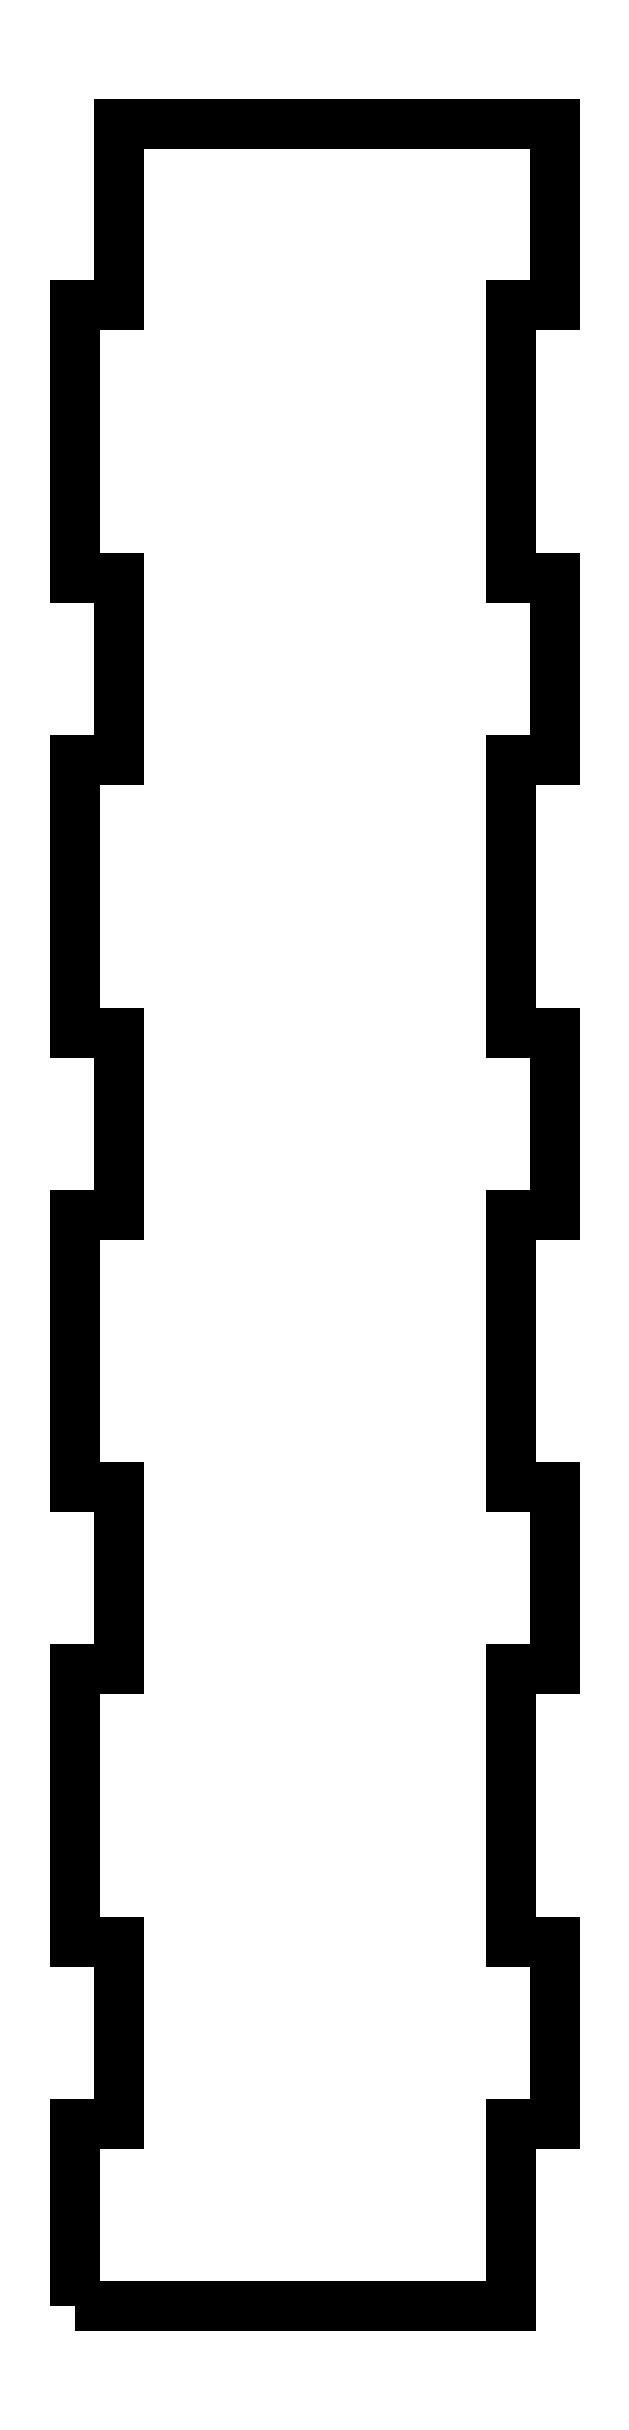
<metadata>
{"format":"dxf","ext":"dxf","renderer":"ezdxf+matplotlib","layout":"modelspace","background":"white","min_lineweight":24,"dpi":150}
</metadata>
<code>
0
SECTION
2
ENTITIES
0
LWPOLYLINE
8
0
90
40
70
1
43
0
10
-96
20
0
10
-36
20
0
10
-36
20
25.06
10
-30
20
25.06
10
-30
20
50.06
10
-36
20
50.06
10
-36
20
87.56
10
-30
20
87.56
10
-30
20
112.6
10
-36
20
112.6
10
-36
20
150.1
10
-30
20
150.1
10
-30
20
175.1
10
-36
20
175.1
10
-36
20
212.6
10
-30
20
212.6
10
-30
20
237.6
10
-36
20
237.6
10
-36
20
275.1
10
-30
20
275.1
10
-30
20
300
10
-90
20
300
10
-90
20
275.1
10
-96
20
275.1
10
-96
20
237.6
10
-90
20
237.6
10
-90
20
212.6
10
-96
20
212.6
10
-96
20
175.1
10
-90
20
175.1
10
-90
20
150.1
10
-96
20
150.1
10
-96
20
112.6
10
-90
20
112.6
10
-90
20
87.56
10
-96
20
87.56
10
-96
20
50.06
10
-90
20
50.06
10
-90
20
25.06
10
-96
20
25.06
0
ENDSEC
0
EOF

</code>
